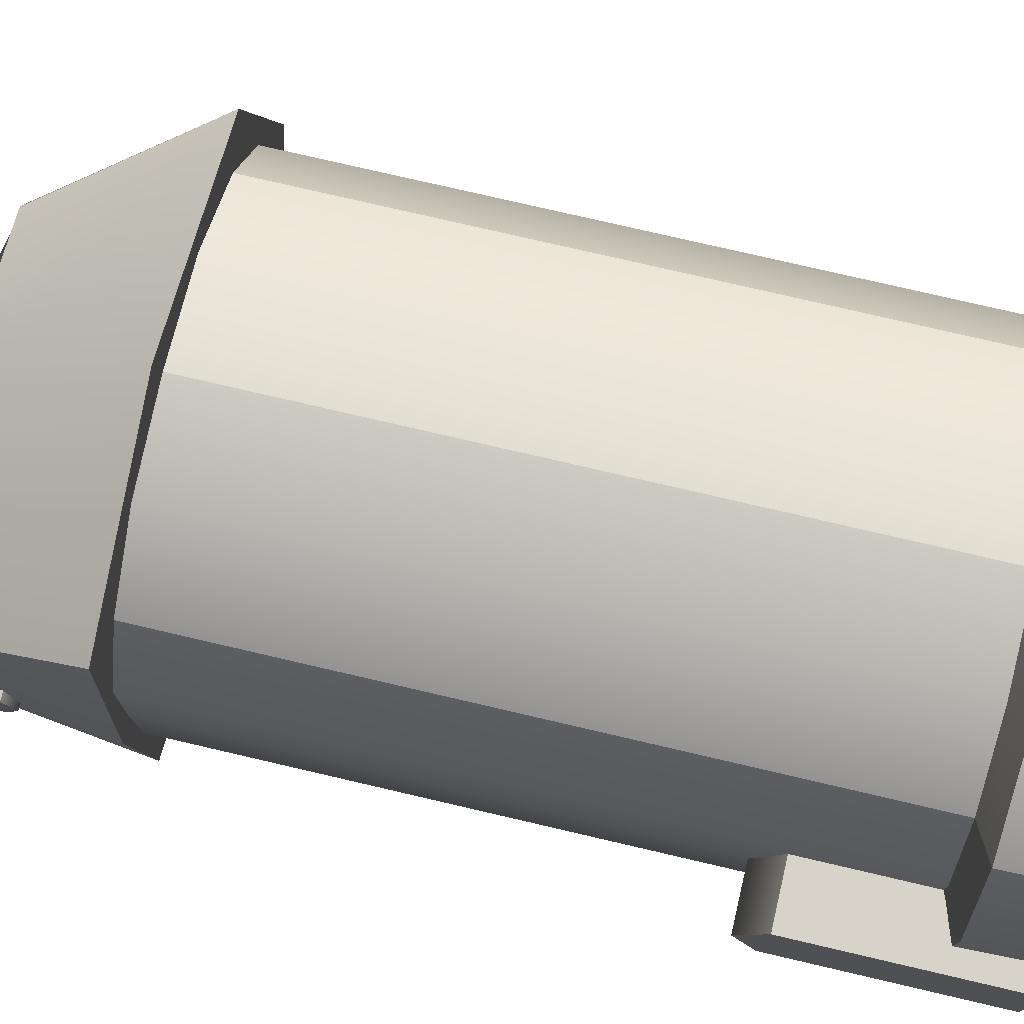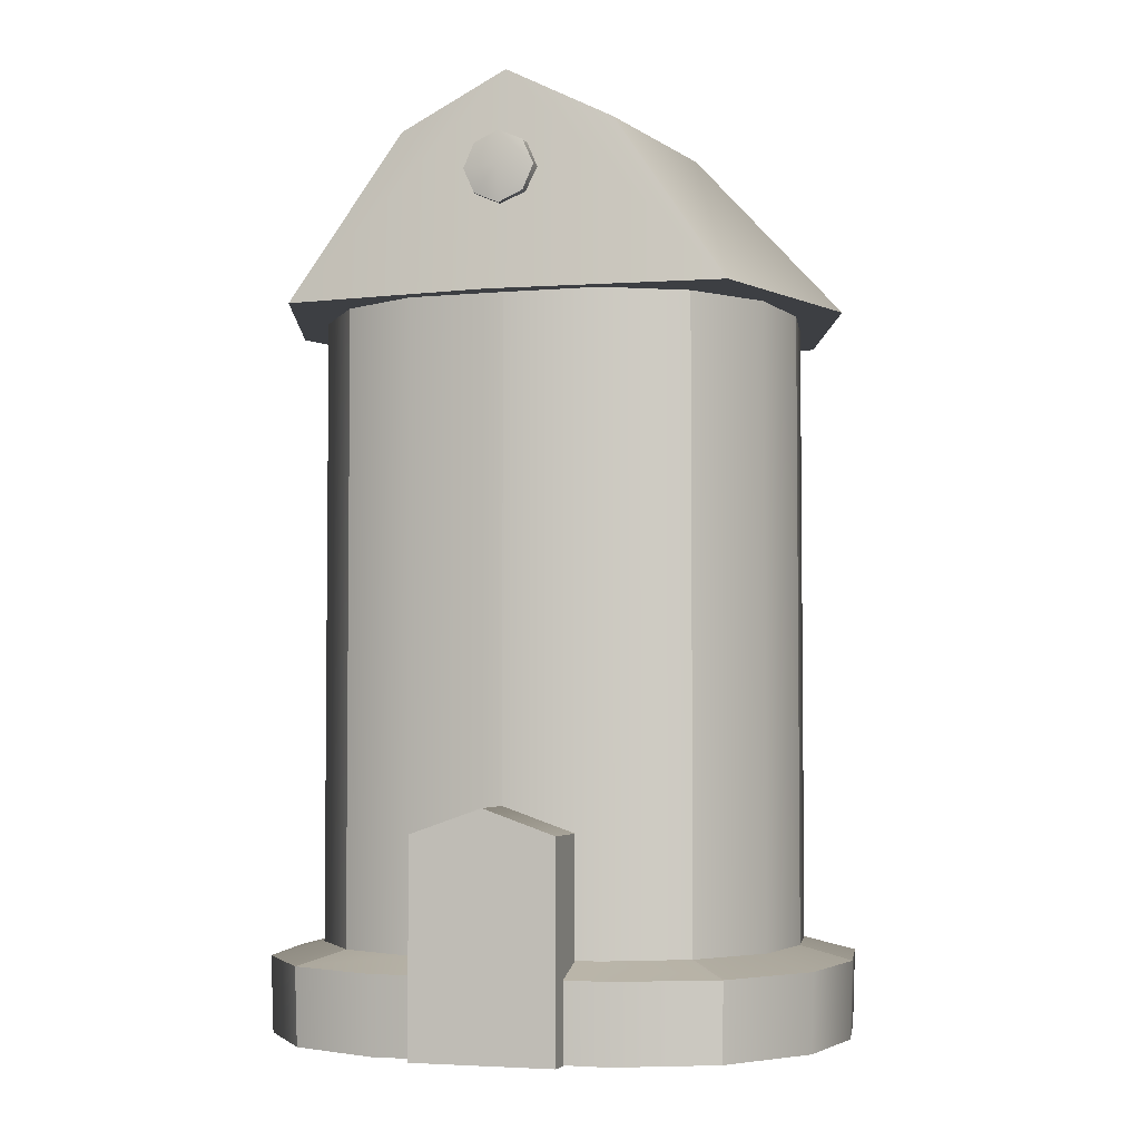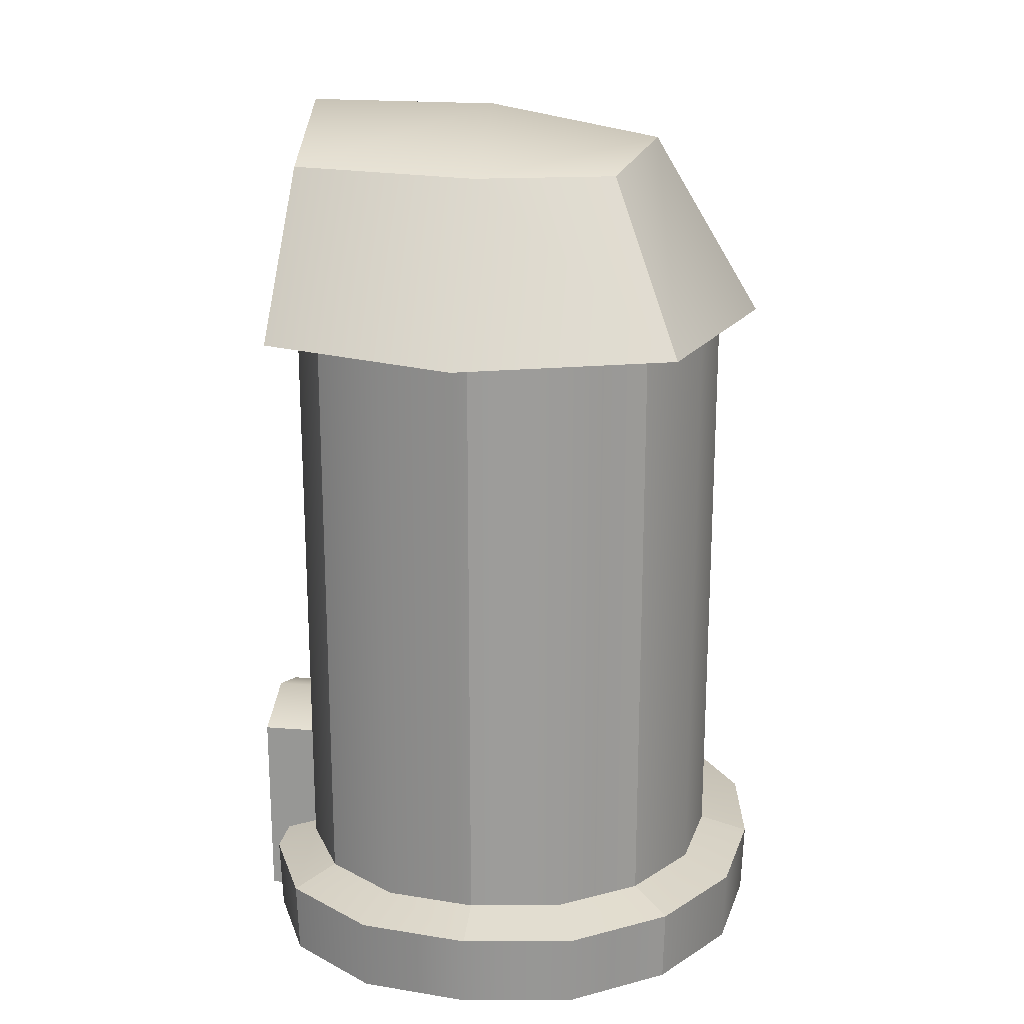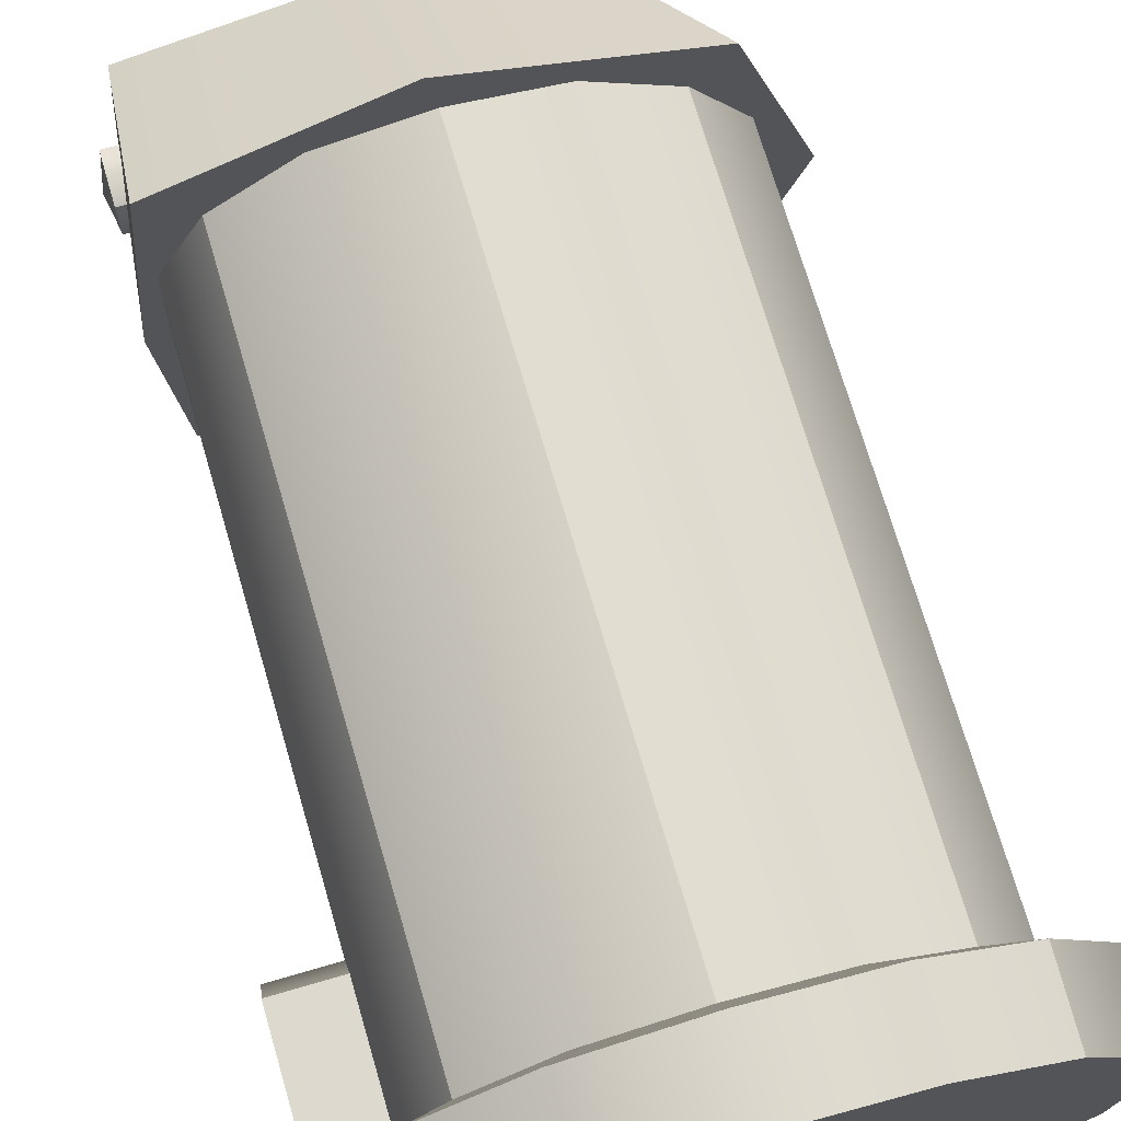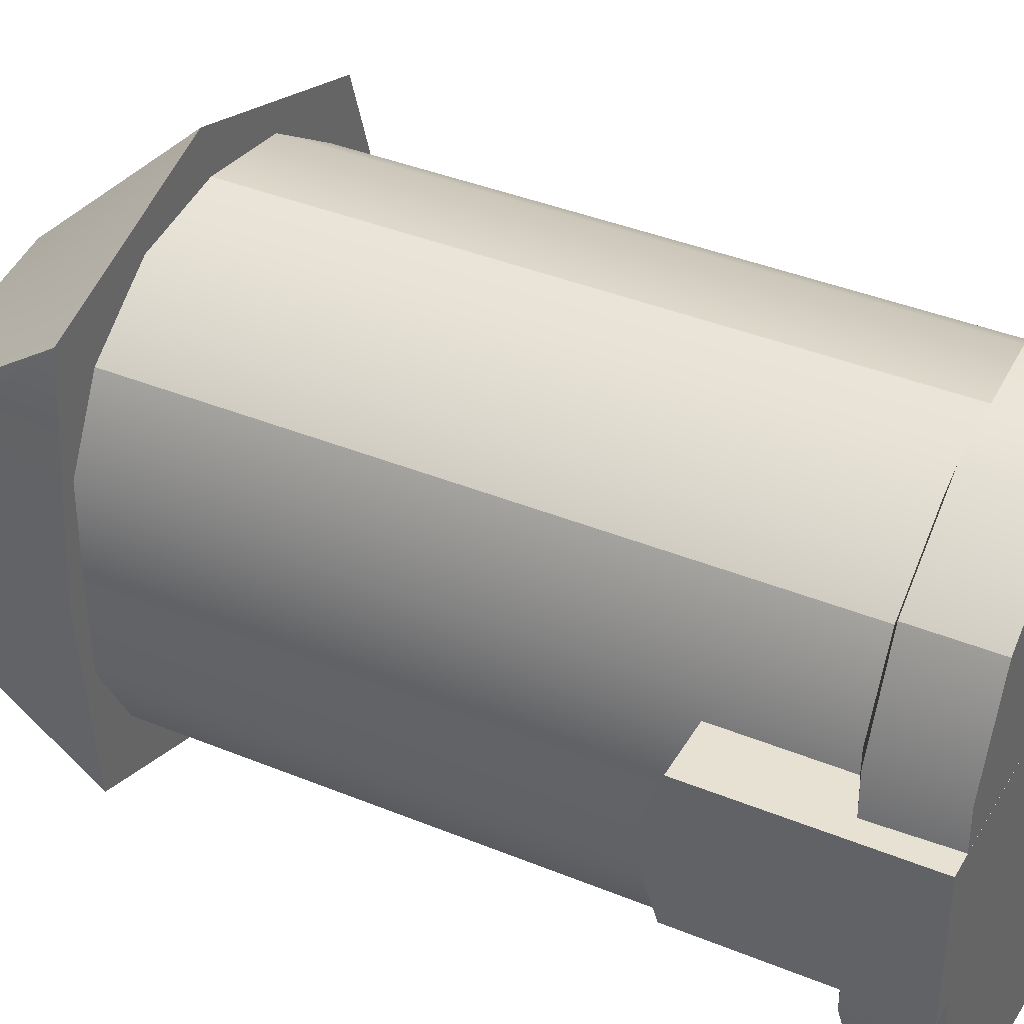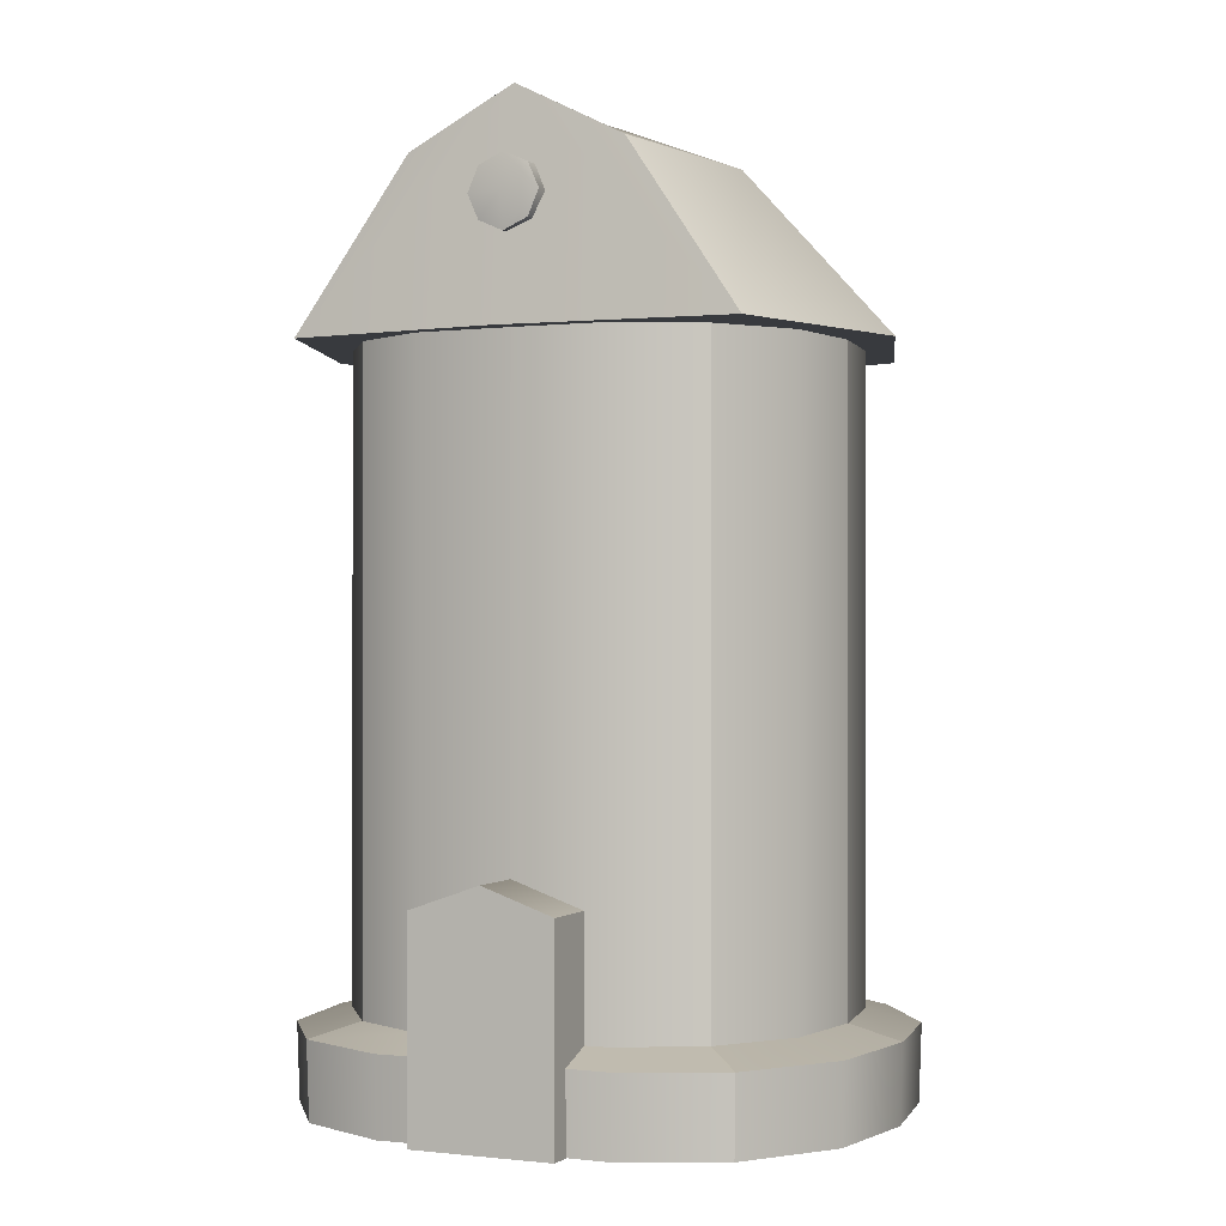
<metadata>
{"format":"obj","ext":"obj","renderer":"f3d","projection":"perspective","resolution":1024,"background":"white","views":[{"elev":77.0,"azim":-76.9,"up":"+Z"},{"elev":-3.8,"azim":-73.4,"up":"+Y"},{"elev":20.3,"azim":8.2,"up":"+Y"},{"elev":71.5,"azim":-16.3,"up":"+Z"},{"elev":38.8,"azim":-62.7,"up":"+Z"},{"elev":-0.4,"azim":-66.1,"up":"+Y"}]}
</metadata>
<code>
g default
v -12.33 -0.5035 3.186
v -6.928 -0.5035 3.186
v -12.33 8.823 3.186
v -6.928 8.823 3.186
v -12.33 8.823 -3.186
v -6.928 8.823 -3.186
v -12.33 -0.5035 -3.186
v -6.928 -0.5035 -3.186
v -12.33 9.935 0
v -6.928 9.935 0
v -6.928 -0.5035 0
v -12.33 -0.5035 0
v -9.368 -0.5 9.368
v 9.368 -0.5 9.368
v -9.453 2.947 9.453
v 9.453 2.947 9.453
v -9.453 2.947 -9.453
v 9.453 2.947 -9.453
v -9.368 -0.5 -9.368
v 9.368 -0.5 -9.368
v -11.28 2.947 0
v 13.03 2.947 0
v 12.91 -0.5 0
v -11.16 -0.5 0
v -0.1459 -0.5 13.05
v -0.1459 -0.5 0
v -0.1459 -0.5 -13.05
v -0.1459 2.947 -13.17
v -0.1459 2.947 13.17
v -0.1459 3.568 -10.83
v 10.69 3.568 0
v 7.775 3.568 -7.775
v -0.1459 3.568 10.83
v 7.775 3.568 7.775
v -9.657 3.568 0
v -7.775 3.568 -7.775
v -7.775 3.568 7.775
v -0.1459 32.18 -10.83
v 10.69 32.18 0
v 7.775 32.18 -7.775
v -0.1459 32.18 10.83
v 7.775 32.18 7.775
v -9.657 32.18 0
v -7.775 32.18 -7.775
v -7.775 32.18 7.775
v -9.597 32.18 -4.262
v -9.597 3.568 -4.262
v -11.41 2.947 -5.182
v -11.3 -0.5 -5.135
v -0.2019 -0.5 -7.155
v 12.17 -0.5 -5.135
v 12.28 2.947 -5.182
v 10.08 3.568 -4.262
v 10.08 32.18 -4.262
v 4.14 32.18 -10.2
v 4.14 3.568 -10.2
v 5.06 2.947 -12.4
v 5.013 -0.5 -12.29
v 5.983 -0.5 -6.145
v 6.953 -0.5 0
v 5.013 -0.5 12.29
v 5.06 2.947 12.4
v 4.14 3.568 10.2
v 4.14 32.18 10.2
v -4.384 32.18 10.2
v -4.384 3.568 10.2
v -5.304 2.947 12.4
v -5.257 -0.5 12.29
v -6.24 -0.5 0
v -5.749 -0.5 -6.145
v -5.257 -0.5 -12.29
v -5.304 2.947 -12.4
v -4.384 3.568 -10.2
v -4.384 32.18 -10.2
v 10.08 32.18 4.262
v 10.08 3.568 4.262
v 12.28 2.947 5.182
v 12.17 -0.5 5.135
v 5.983 -0.5 6.145
v -0.2019 -0.5 7.155
v -5.749 -0.5 6.145
v -11.3 -0.5 5.135
v -11.41 2.947 5.182
v -9.597 3.568 4.262
v -9.597 32.18 4.262
v -9.802 31.79 9.85
v 9.299 31.79 9.85
v -9.336 39.13 4.792
v 5.89 39.1 4.782
v -9.336 39.13 -4.772
v 5.89 39.1 -4.782
v -9.802 31.79 -9.85
v 9.299 31.79 -9.85
v -0.5507 31.79 13
v -0.5507 31.79 -13
v -0.5507 39.1 -6.313
v -0.5507 39.1 6.313
v -9.341 41.55 0
v -0.5507 41.53 0
v 7.421 40.11 0
v 12.45 31.79 0
v -0.5507 31.79 0
v -10.6 31.79 -0.4782
v -10.35 36 1.085
v -9.624 35.99 1.084
v -10.35 38.17 1.085
v -9.624 38.16 1.084
v -10.35 38.17 -1.085
v -9.624 38.16 -1.087
v -10.35 36 -1.085
v -9.624 35.99 -1.087
v -10.35 38.65 0.000233
v -9.624 38.64 -0.00128
v -9.624 35.5 -0.00128
v -10.35 35.52 0.000233
v -10.35 37.09 1.57
v -9.624 37.07 1.568
v -9.624 37.07 -1.571
v -10.35 37.09 -1.569
v -10.62 37.08 0
g pCube6
f 1 2 4 3
f 9 10 6 5
f 5 6 8 7
f 7 8 11 12
f 10 11 8 6
f 7 12 9 5
f 3 4 10 9
f 2 11 10 4
f 12 11 2 1
f 9 12 1 3
f 29 25 61 62
f 27 28 57 58
f 26 50 59 60
f 22 23 51 52
f 48 49 24 21
f 77 78 23 22
f 79 80 26 60
f 21 24 82 83
f 80 81 69 26
f 69 70 50 26
f 71 72 28 27
f 67 68 25 29
f 22 52 53 31
f 56 57 28 30
f 29 62 63 33
f 76 77 22 31
f 28 72 73 30
f 47 48 21 35
f 66 67 29 33
f 21 83 84 35
f 31 53 54 39
f 55 56 30 38
f 33 63 64 41
f 75 76 31 39
f 30 73 74 38
f 46 47 35 43
f 65 66 33 41
f 35 84 85 43
f 36 47 46 44
f 17 48 47 36
f 19 49 48 17
f 70 71 27 50
f 58 59 50 27
f 52 51 20 18
f 53 52 18 32
f 54 53 32 40
f 32 56 55 40
f 18 57 56 32
f 58 57 18 20
f 51 59 58 20
f 60 59 51 23
f 78 79 60 23
f 62 61 14 16
f 63 62 16 34
f 64 63 34 42
f 37 66 65 45
f 15 67 66 37
f 13 68 67 15
f 24 69 81 82
f 49 70 69 24
f 19 71 70 49
f 17 72 71 19
f 73 72 17 36
f 74 73 36 44
f 34 76 75 42
f 16 77 76 34
f 14 78 77 16
f 61 79 78 14
f 25 80 79 61
f 68 81 80 25
f 82 81 68 13
f 83 82 13 15
f 84 83 15 37
f 85 84 37 45
f 97 94 87 89
f 96 99 100 91
f 95 96 91 93
f 101 102 95 93
f 100 101 93 91
f 92 103 98 90
f 92 95 102 103
f 90 96 95 92
f 98 99 96 90
f 86 94 97 88
f 88 97 99 98
f 100 99 97 89
f 87 101 100 89
f 94 102 101 87
f 103 102 94 86
f 98 103 86 88
f 116 117 107 106
f 112 113 109 108
f 108 109 118 119
f 110 111 114 115
f 119 120 112 108
f 106 107 113 112
f 115 114 105 104
f 112 120 116 106
f 104 105 117 116
f 119 118 111 110
f 110 115 120 119
f 116 120 115 104

</code>
